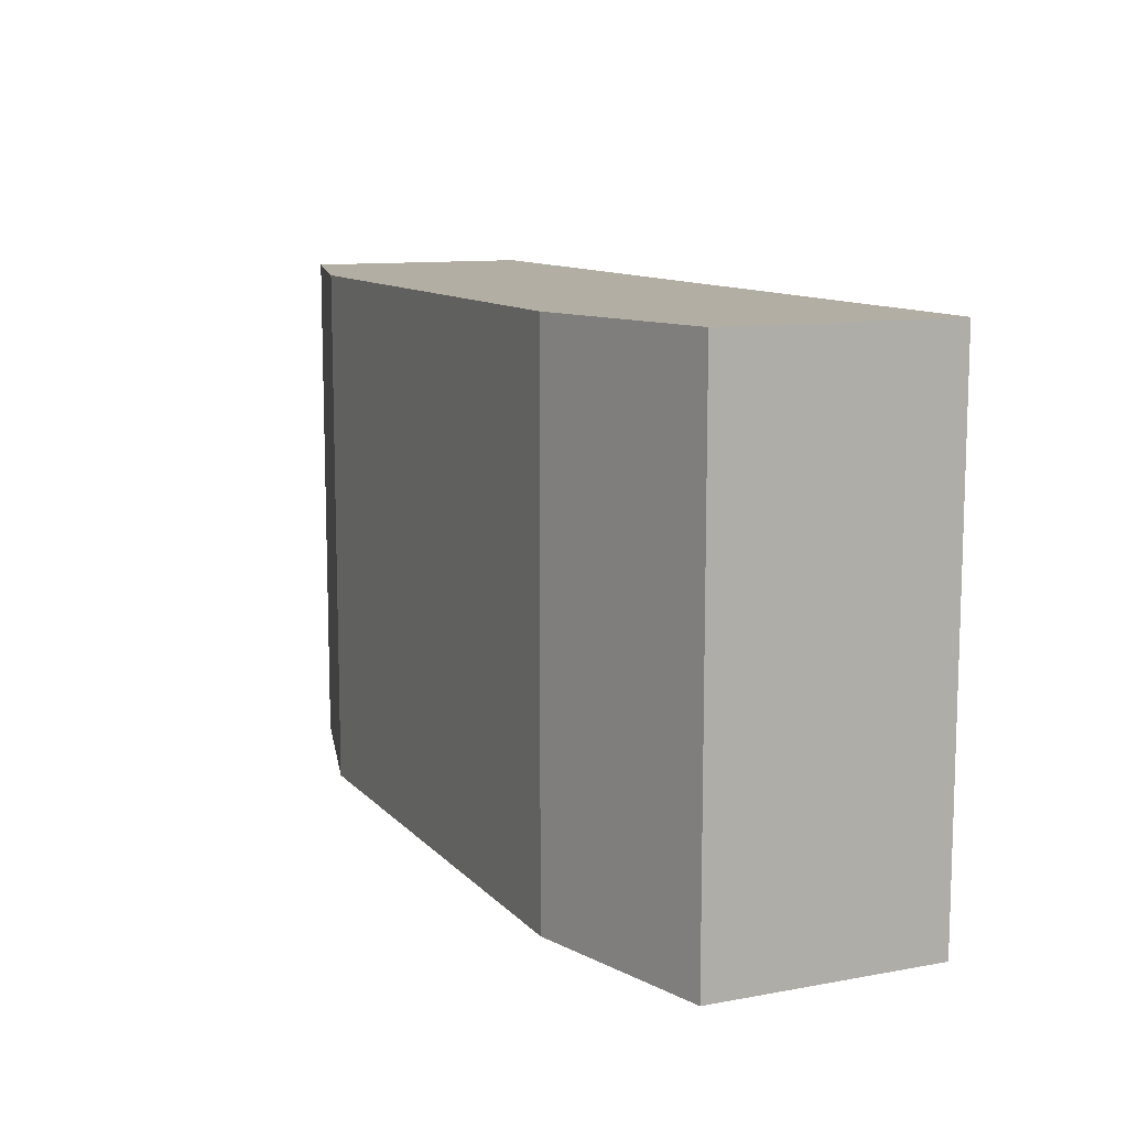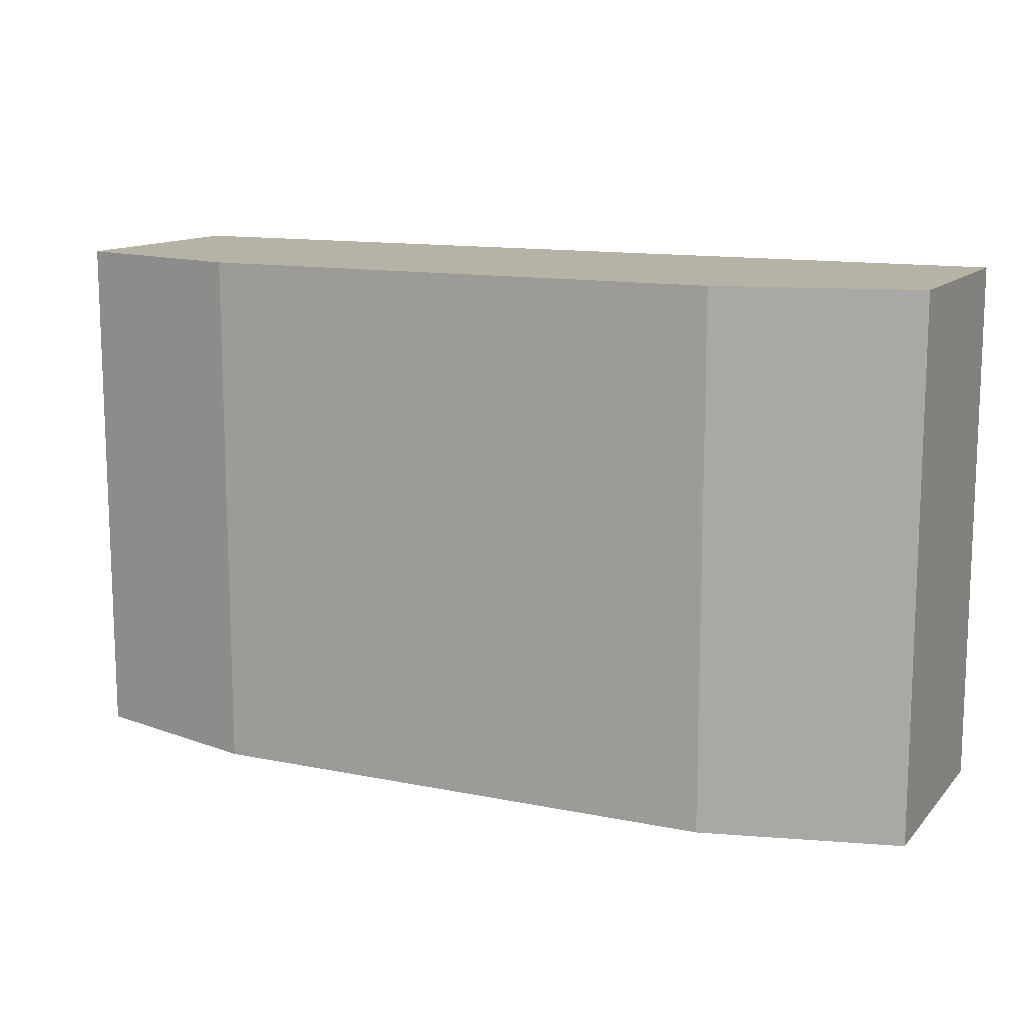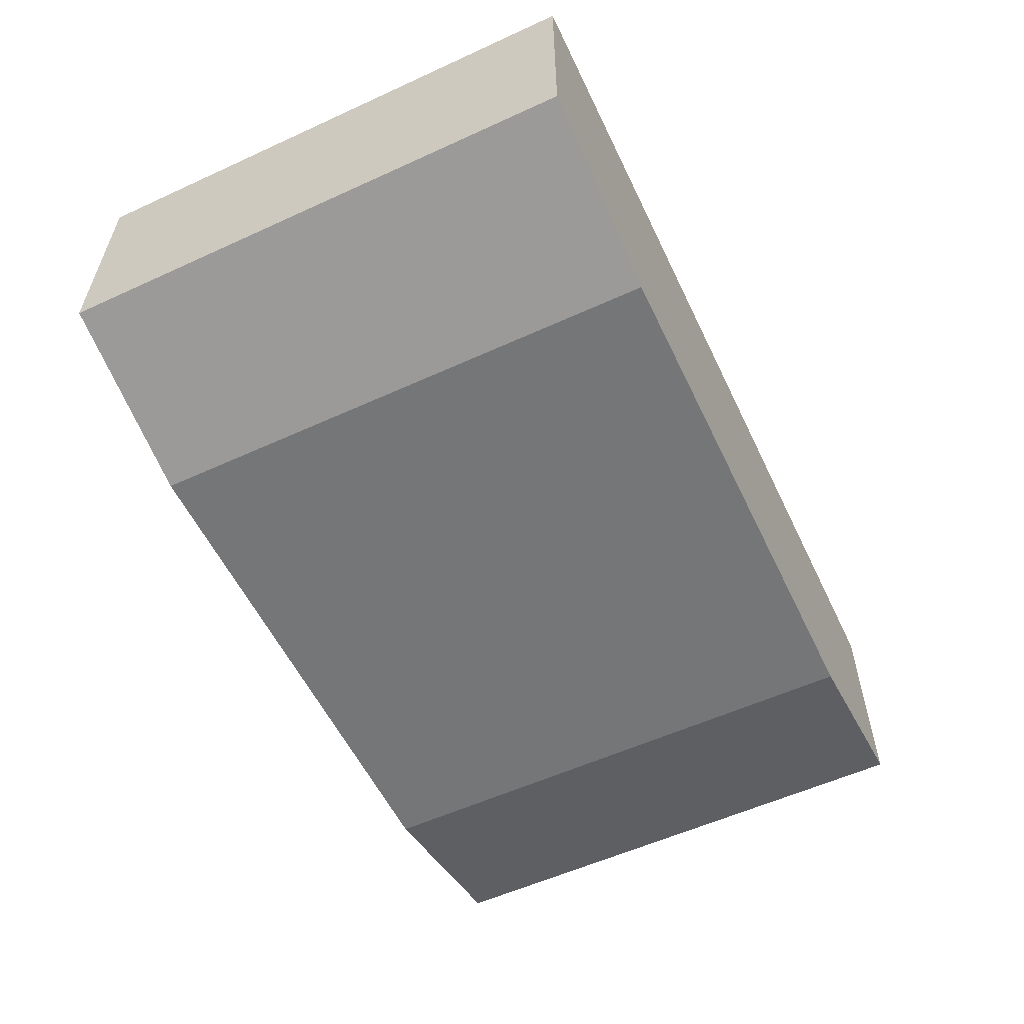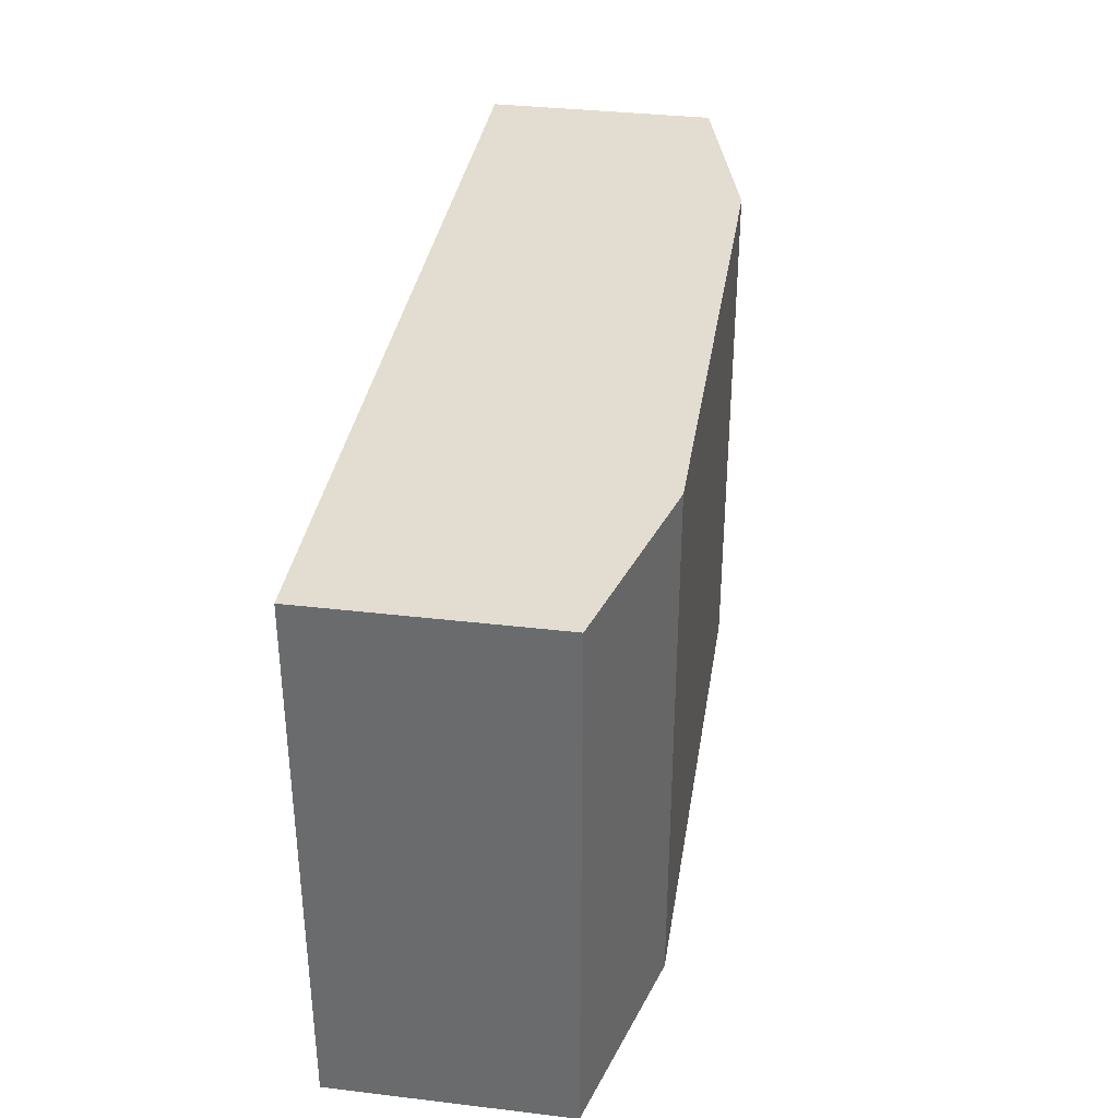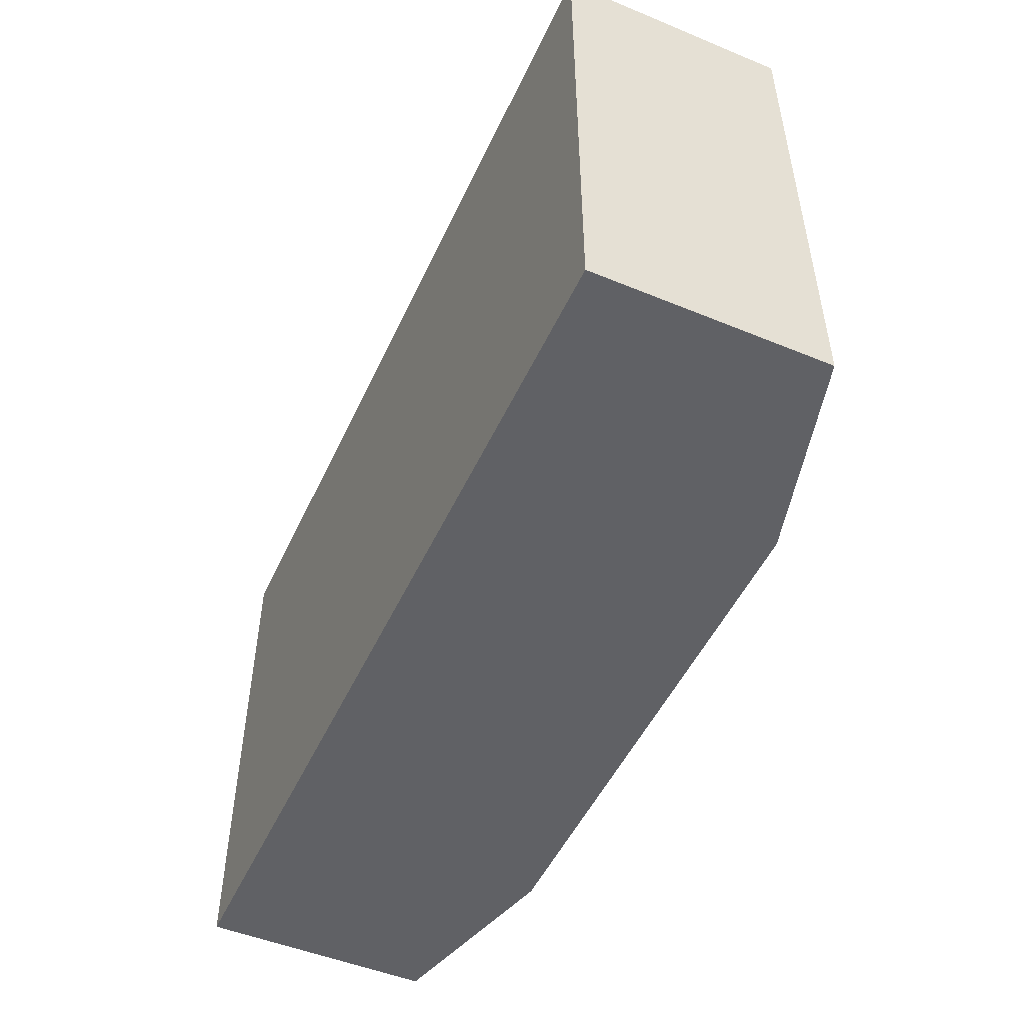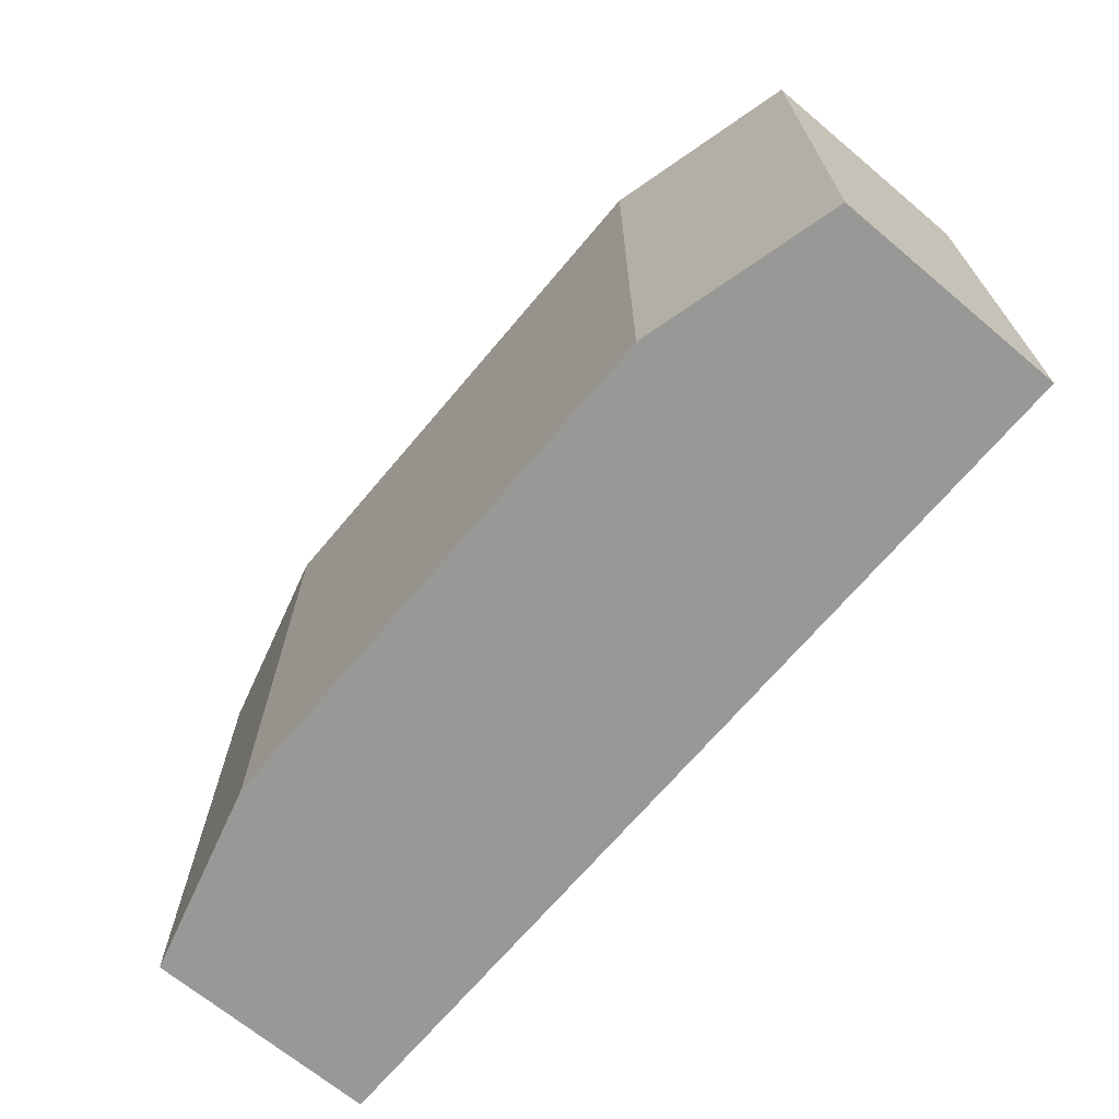
<metadata>
{"format":"obj","ext":"obj","renderer":"f3d","projection":"perspective","resolution":1024,"background":"white","views":[{"elev":10.9,"azim":65.7,"up":"+Z"},{"elev":12.5,"azim":25.4,"up":"+Z"},{"elev":-56.7,"azim":115.5,"up":"+Y"},{"elev":35.4,"azim":-81.1,"up":"+Z"},{"elev":-50.2,"azim":-114.3,"up":"+Z"},{"elev":-68.4,"azim":50.0,"up":"+Z"}]}
</metadata>
<code>
o mouth_Cube.002
v 0.535 -1.597 -0.1718
v 0.535 -2.161 -0.1718
v 0.535 -1.597 0.8847
v 0.535 -2.161 0.8847
v -0.5216 -1.597 -0.1718
v -0.5216 -2.161 -0.1718
v -0.5216 -1.597 0.8847
v -0.5216 -2.161 0.8847
v 0.9178 -1.597 0.8847
v 0.9178 -1.597 -0.1718
v 0.9178 -2.058 -0.1718
v 0.9178 -2.058 0.8847
v -0.9044 -2.058 0.8847
v -0.9044 -1.597 0.8847
v -0.9044 -1.597 -0.1718
v -0.9044 -2.058 -0.1718
f 5 15 14 7
f 3 7 8 4
f 6 16 15 5
f 5 1 2 6
f 3 1 5 7
f 8 6 2 4
f 10 9 12 11
f 14 15 16 13
f 4 12 9 3
f 1 10 11 2
f 8 13 16 6
f 7 14 13 8
f 2 11 12 4
f 3 9 10 1

</code>
